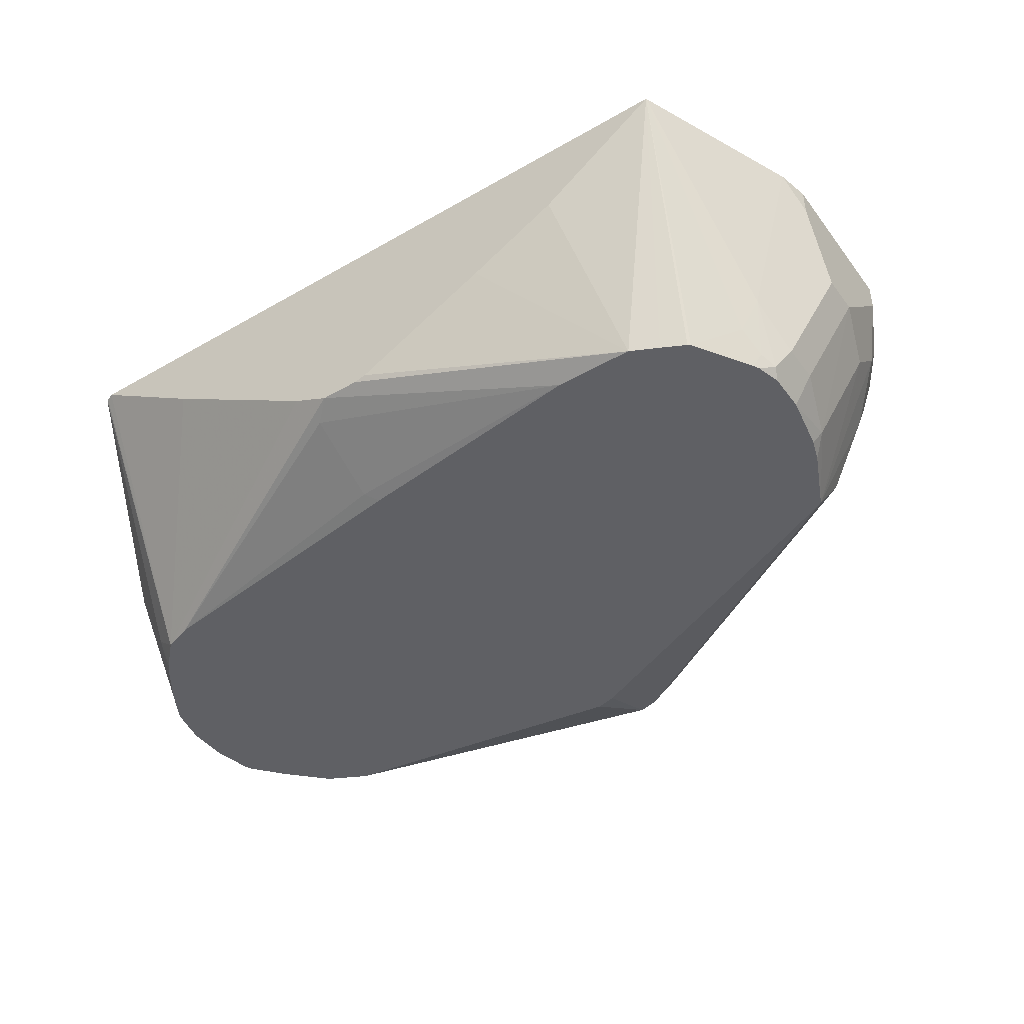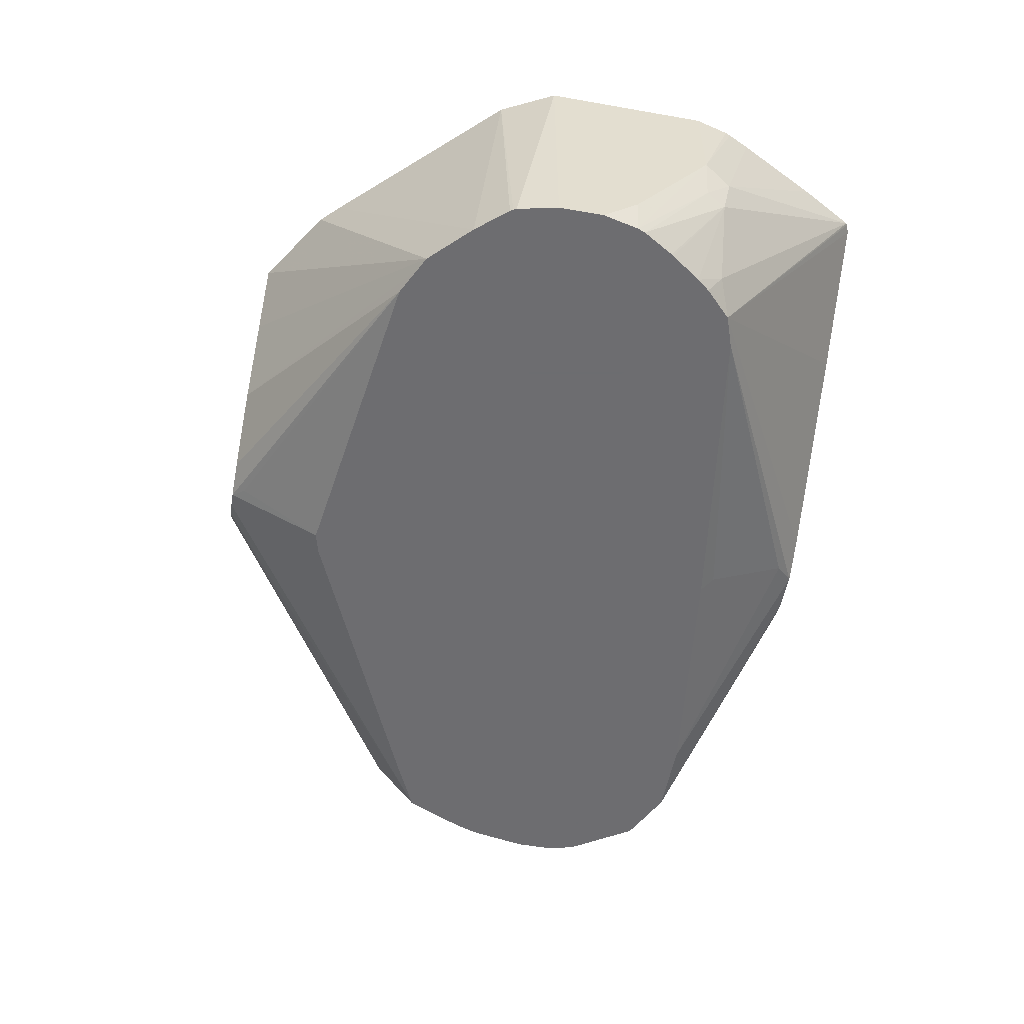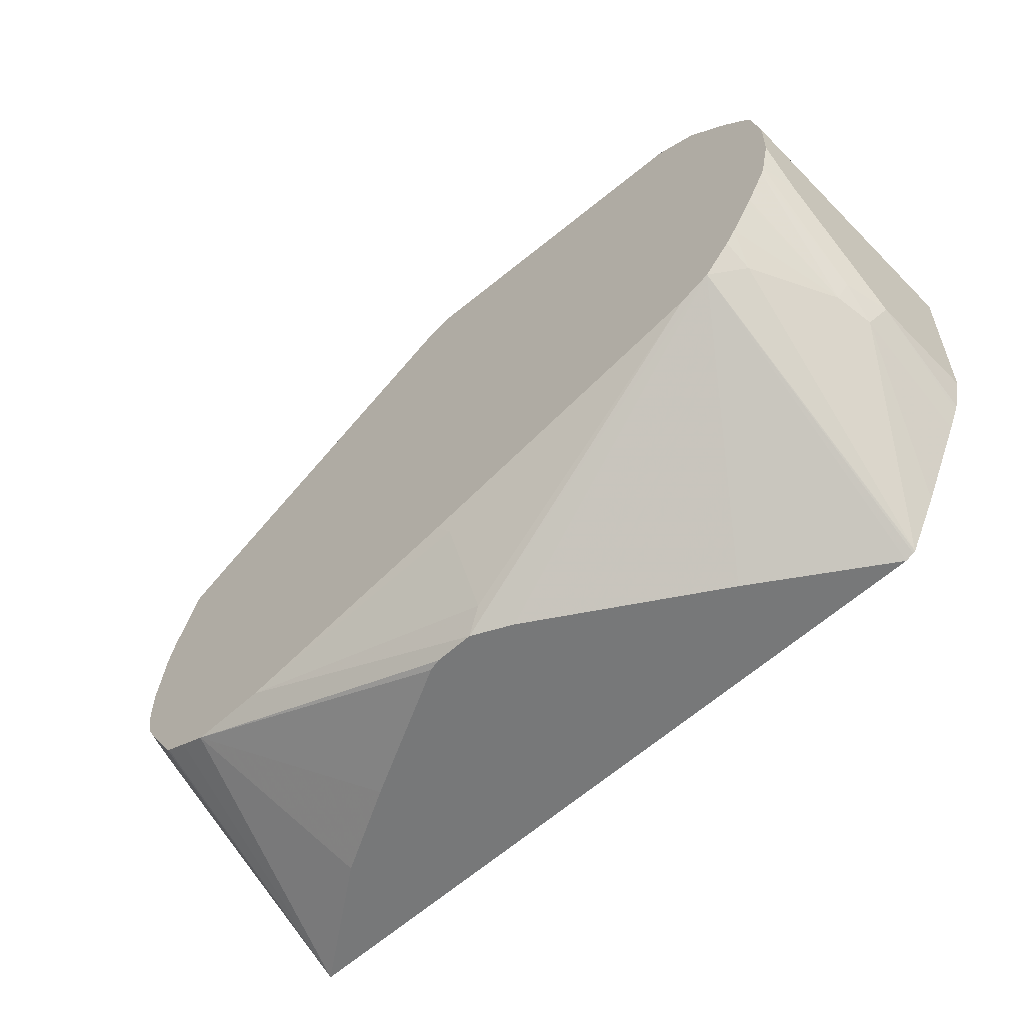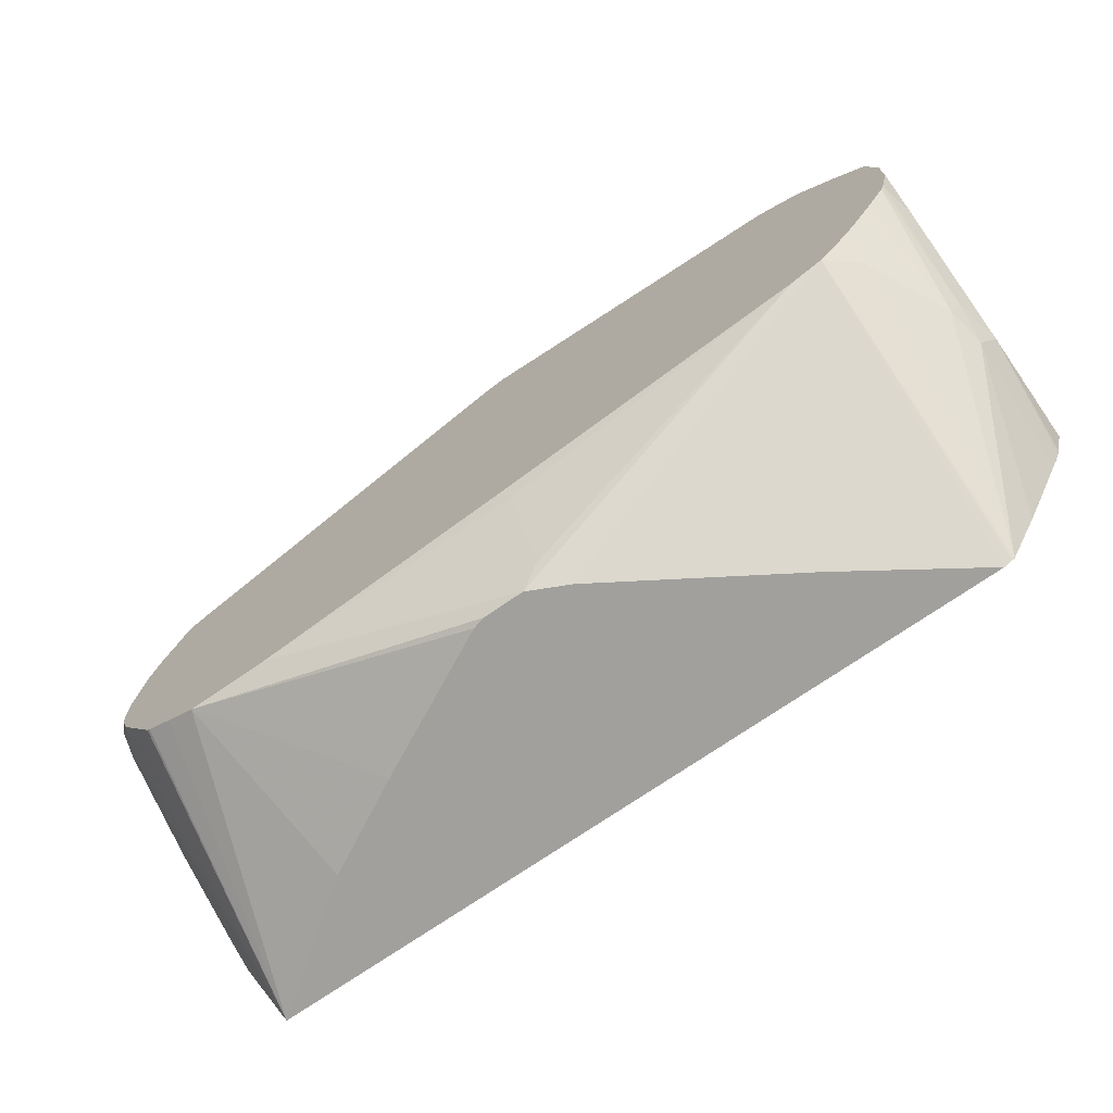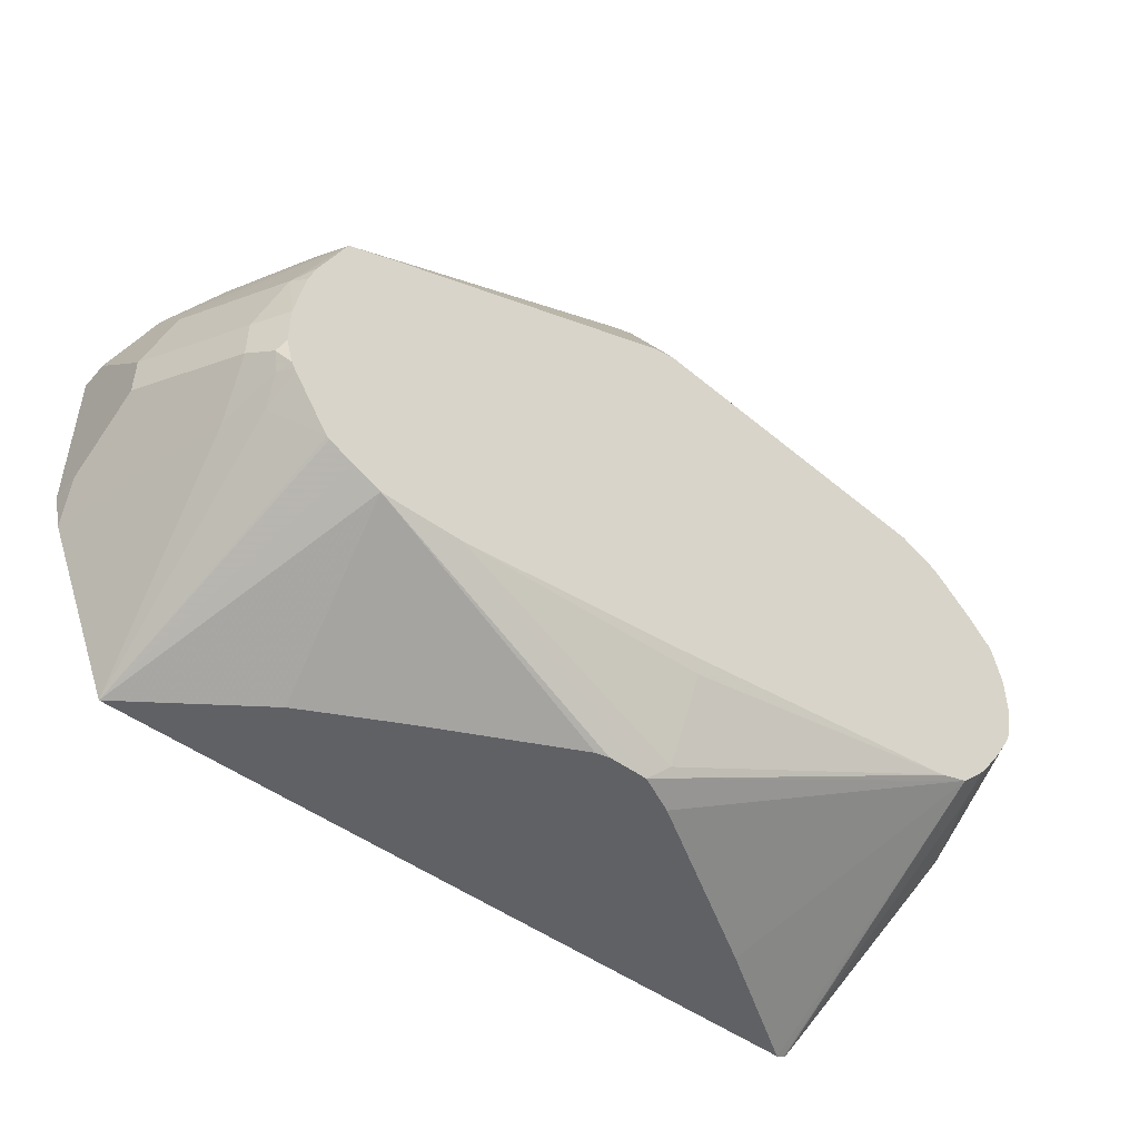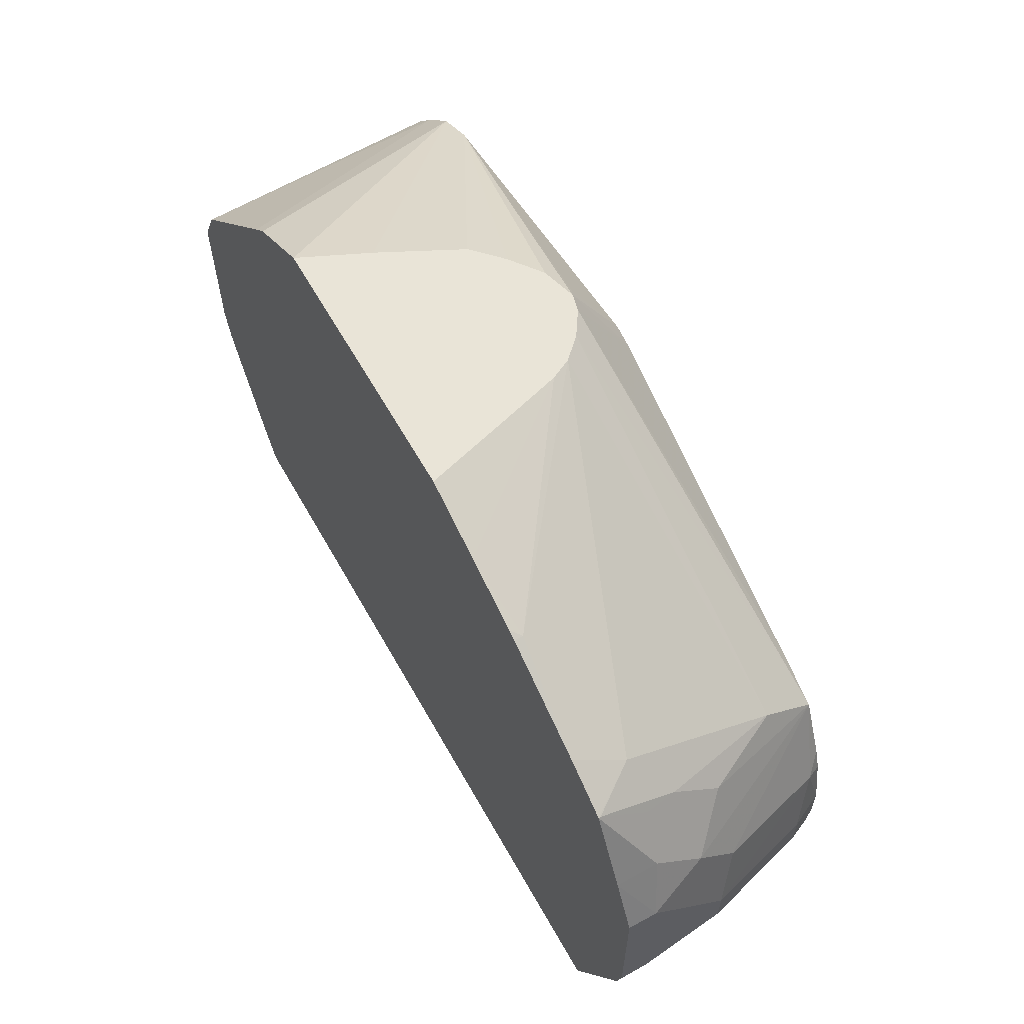
<metadata>
{"format":"obj","ext":"obj","renderer":"f3d","projection":"perspective","resolution":1024,"background":"white","views":[{"elev":-43.6,"azim":-145.9,"up":"+Y"},{"elev":-54.1,"azim":79.4,"up":"+Y"},{"elev":-57.4,"azim":43.7,"up":"+Z"},{"elev":-71.7,"azim":34.8,"up":"+Z"},{"elev":-48.8,"azim":-39.1,"up":"+Z"},{"elev":61.0,"azim":-119.3,"up":"+Z"}]}
</metadata>
<code>
v 0.2143 -0.1079 0.1029
v 0.2186 -0.1079 0.1047
v 0.2203 -0.2432 0.1886
v 0.15 -0.15 0.1029
v -0.1651 -0.1079 0.1029
v 0.2195 -0.1079 0.1052
v 0.2045 -0.2432 0.183
v 0.04089 -0.215 0.1029
v 0.06069 -0.2054 0.1029
v 0.2198 -0.1079 0.1053
v 0.2351 -0.23 0.1943
v 0.2271 -0.2432 0.1953
v -0.1028 -0.1531 0.1029
v -0.1227 -0.2432 0.1432
v -0.137 -0.2432 0.1501
v -0.1492 -0.2432 0.1562
v -0.1507 -0.2432 0.1572
v -0.1704 -0.2249 0.1772
v -0.1789 -0.2045 0.1815
v -0.2008 -0.1079 0.1878
v 0.04517 -0.2432 0.1593
v 0.05111 -0.2403 0.1534
v 0.05111 -0.2198 0.1125
v -0.08175 -0.2432 0.1432
v 0.02045 -0.215 0.1029
v 0.2349 -0.1079 0.1331
v 0.259 -0.1704 0.1909
v 0.2556 -0.1891 0.1943
v 0.2392 -0.2432 0.2088
v 0.2341 -0.2432 0.2024
v -0.05657 -0.1777 0.1029
v 0.0141 -0.2134 0.1029
v -0.1689 -0.2432 0.1856
v -0.1738 -0.2351 0.1892
v -0.1772 -0.2386 0.1977
v -0.184 -0.2249 0.2045
v -0.2045 -0.1636 0.2249
v -0.2045 -0.1227 0.2045
v -0.2045 -0.1079 0.2045
v 0.2554 -0.1079 0.174
v 0.2605 -0.1079 0.1849
v 0.2658 -0.1636 0.2045
v 0.2607 -0.1866 0.2045
v 0.2602 -0.2432 0.2414
v 0.2507 -0.2432 0.2255
v 0.2499 -0.2432 0.2243
v -0.1697 -0.2432 0.1871
v -0.1713 -0.2432 0.1901
v -0.1748 -0.2432 0.2024
v -0.1772 -0.2386 0.2181
v -0.184 -0.2249 0.2249
v -0.2045 -0.1636 0.2454
v -0.2045 -0.1079 0.2863
v 0.2615 -0.1079 0.1875
v 0.2658 -0.1079 0.2045
v 0.2658 -0.2249 0.2454
v 0.2617 -0.2432 0.2454
v -0.1748 -0.2432 0.2228
v -0.1738 -0.2351 0.2556
v -0.1942 -0.1738 0.276
v -0.1942 -0.1534 0.2965
v -0.2045 -0.1227 0.2863
v -0.1911 -0.1079 0.3138
v 0.2658 -0.1079 0.2863
v 0.2658 -0.2432 0.2637
v -0.1697 -0.2432 0.2516
v -0.1657 -0.2432 0.2637
v -0.1517 -0.2432 0.2949
v -0.1738 -0.1738 0.3169
v -0.1874 -0.1466 0.3101
v -0.1908 -0.1295 0.3135
v -0.1706 -0.1079 0.3547
v 0.2571 -0.1079 0.3036
v 0.2605 -0.2432 0.3083
v 0.2612 -0.2432 0.3069
v 0.2658 -0.2432 0.2863
v -0.1237 -0.2432 0.3078
v 0.03261 -0.2127 0.429
v 0.02031 -0.2046 0.429
v -0.1533 -0.2147 0.3169
v -0.1704 -0.15 0.334
v -0.1738 -0.1329 0.3374
v -0.1704 -0.1091 0.3544
v -0.1454 -0.1079 0.3704
v -0.1533 -0.1329 0.3578
v 0.2522 -0.1079 0.3135
v 0.2596 -0.2432 0.3098
v 0.03228 -0.2432 0.3767
v 0.04122 -0.2149 0.429
v 0.01023 -0.1942 0.429
v -0.1533 -0.1738 0.3374
v -0.09202 -0.1125 0.3987
v -0.09202 -0.1079 0.3987
v 0.2461 -0.2432 0.3257
v 0.1756 -0.1079 0.3941
v 0.04301 -0.2432 0.3794
v 0.04771 -0.2181 0.4226
v 0.2045 -0.2432 0.3567
v 0.0582 -0.21 0.429
v 0.004984 -0.1837 0.429
v -0.05371 -0.1079 0.4146
v -0.08737 -0.1079 0.401
v 0.1664 -0.1079 0.4033
v 0.2256 -0.2432 0.3462
v 0.2185 -0.2432 0.3498
v 0.08969 -0.1837 0.429
v 0.08942 -0.1841 0.429
v 0.07496 -0.1978 0.429
v 0.05903 -0.2098 0.429
v -0.005282 -0.1484 0.429
v -0.01679 -0.1079 0.429
v 0.1263 -0.1079 0.429
v 0.1101 -0.1431 0.429
f 60 68 61
f 59 68 60
f 59 67 68
f 59 66 67
f 58 66 59
f 53 62 63
f 52 59 60
f 52 61 62
f 52 60 61
f 61 69 70
f 56 65 57
f 61 70 71
f 28 44 45
f 61 68 69
f 62 71 63
f 63 71 72
f 64 73 74
f 64 74 75
f 64 75 76
f 68 77 78
f 68 78 79
f 68 79 80
f 68 80 69
f 69 81 70
f 61 71 62
f 51 59 52
f 28 45 46
f 50 58 51
f 69 80 81
f 28 46 29
f 33 47 34
f 34 47 48
f 34 48 35
f 35 48 49
f 35 49 58
f 35 58 50
f 35 50 51
f 35 51 36
f 36 51 52
f 36 52 37
f 37 52 62
f 37 62 53
f 37 53 39
f 37 39 38
f 41 54 42
f 42 55 64
f 42 64 76
f 42 76 65
f 42 65 56
f 42 56 57
f 42 57 43
f 42 54 55
f 43 57 44
f 51 58 59
f 70 81 82
f 81 85 83
f 70 83 71
f 86 94 87
f 86 95 94
f 88 96 89
f 89 96 97
f 89 97 98
f 89 98 99
f 90 100 92
f 92 100 101
f 92 101 102
f 92 102 93
f 94 95 103
f 85 90 92
f 94 103 104
f 98 105 106
f 98 106 107
f 98 107 108
f 98 108 109
f 98 109 99
f 100 110 101
f 101 110 111
f 103 112 104
f 104 112 113
f 104 113 105
f 105 113 106
f 96 98 97
f 70 82 83
f 85 91 90
f 84 85 92
f 71 83 72
f 72 83 85
f 72 85 84
f 73 86 74
f 74 86 87
f 77 88 78
f 78 88 89
f 78 89 99
f 78 99 109
f 78 109 108
f 78 108 107
f 84 92 93
f 78 107 106
f 78 113 112
f 78 112 111
f 78 111 110
f 78 110 100
f 78 100 90
f 78 90 79
f 79 90 80
f 80 91 81
f 80 90 91
f 81 83 82
f 81 91 85
f 78 106 113
f 28 43 44
f 3 88 77
f 27 43 28
f 1 41 40
f 1 40 26
f 1 26 10
f 1 10 6
f 1 6 2
f 2 6 3
f 3 7 8
f 3 8 9
f 3 9 4
f 3 6 10
f 3 10 11
f 1 54 41
f 3 11 12
f 3 30 29
f 3 29 46
f 3 46 45
f 3 45 44
f 3 44 57
f 3 57 65
f 3 65 76
f 3 76 75
f 3 75 74
f 3 74 87
f 3 87 94
f 3 12 30
f 3 94 104
f 1 64 55
f 1 86 73
f 27 40 41
f 1 2 3
f 1 3 4
f 1 4 9
f 1 9 8
f 1 8 25
f 1 25 32
f 1 32 31
f 1 31 13
f 1 13 5
f 1 5 20
f 1 73 64
f 1 20 39
f 1 53 63
f 1 63 72
f 1 72 84
f 1 84 93
f 1 93 102
f 1 102 101
f 1 101 111
f 1 111 112
f 1 112 103
f 1 103 95
f 1 95 86
f 1 39 53
f 3 104 105
f 1 55 54
f 3 98 96
f 8 24 14
f 8 14 25
f 10 26 27
f 10 27 28
f 10 28 11
f 11 28 29
f 11 29 30
f 11 30 12
f 13 31 14
f 14 31 32
f 17 33 18
f 18 33 34
f 18 34 19
f 19 34 35
f 19 35 36
f 19 36 37
f 19 37 38
f 19 38 20
f 20 38 39
f 21 24 22
f 22 24 23
f 26 40 27
f 27 41 42
f 3 105 98
f 27 42 43
f 8 23 24
f 7 23 8
f 14 32 25
f 7 22 23
f 3 96 88
f 3 77 68
f 3 68 67
f 3 67 66
f 3 66 58
f 3 58 49
f 3 49 48
f 3 47 33
f 3 33 17
f 3 17 16
f 3 16 15
f 3 15 14
f 3 48 47
f 5 17 18
f 3 24 21
f 3 21 7
f 5 13 14
f 7 21 22
f 5 14 15
f 5 15 16
f 5 16 17
f 5 18 19
f 5 19 20
f 3 14 24

</code>
